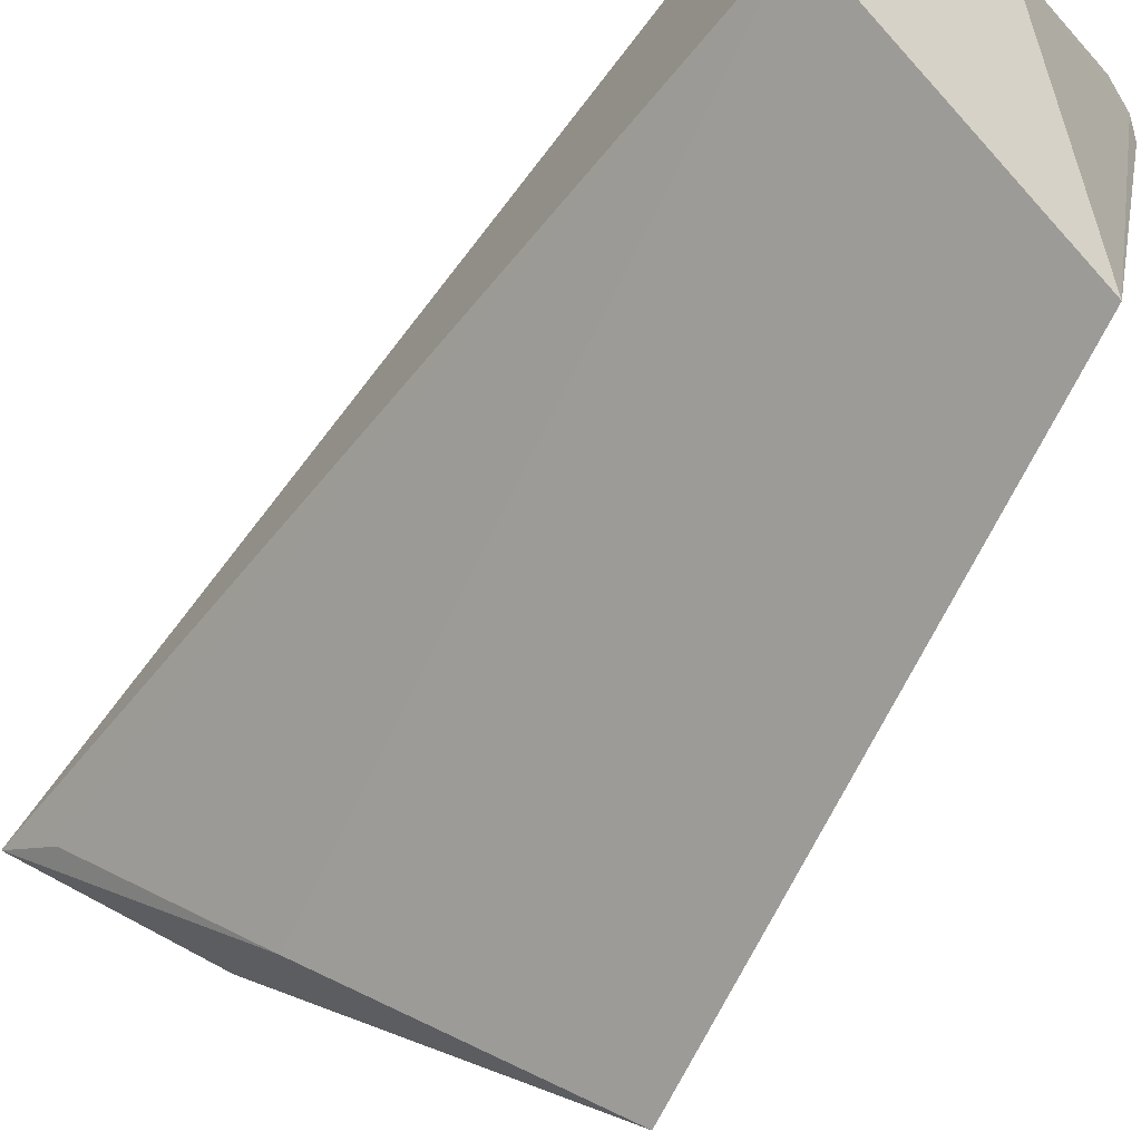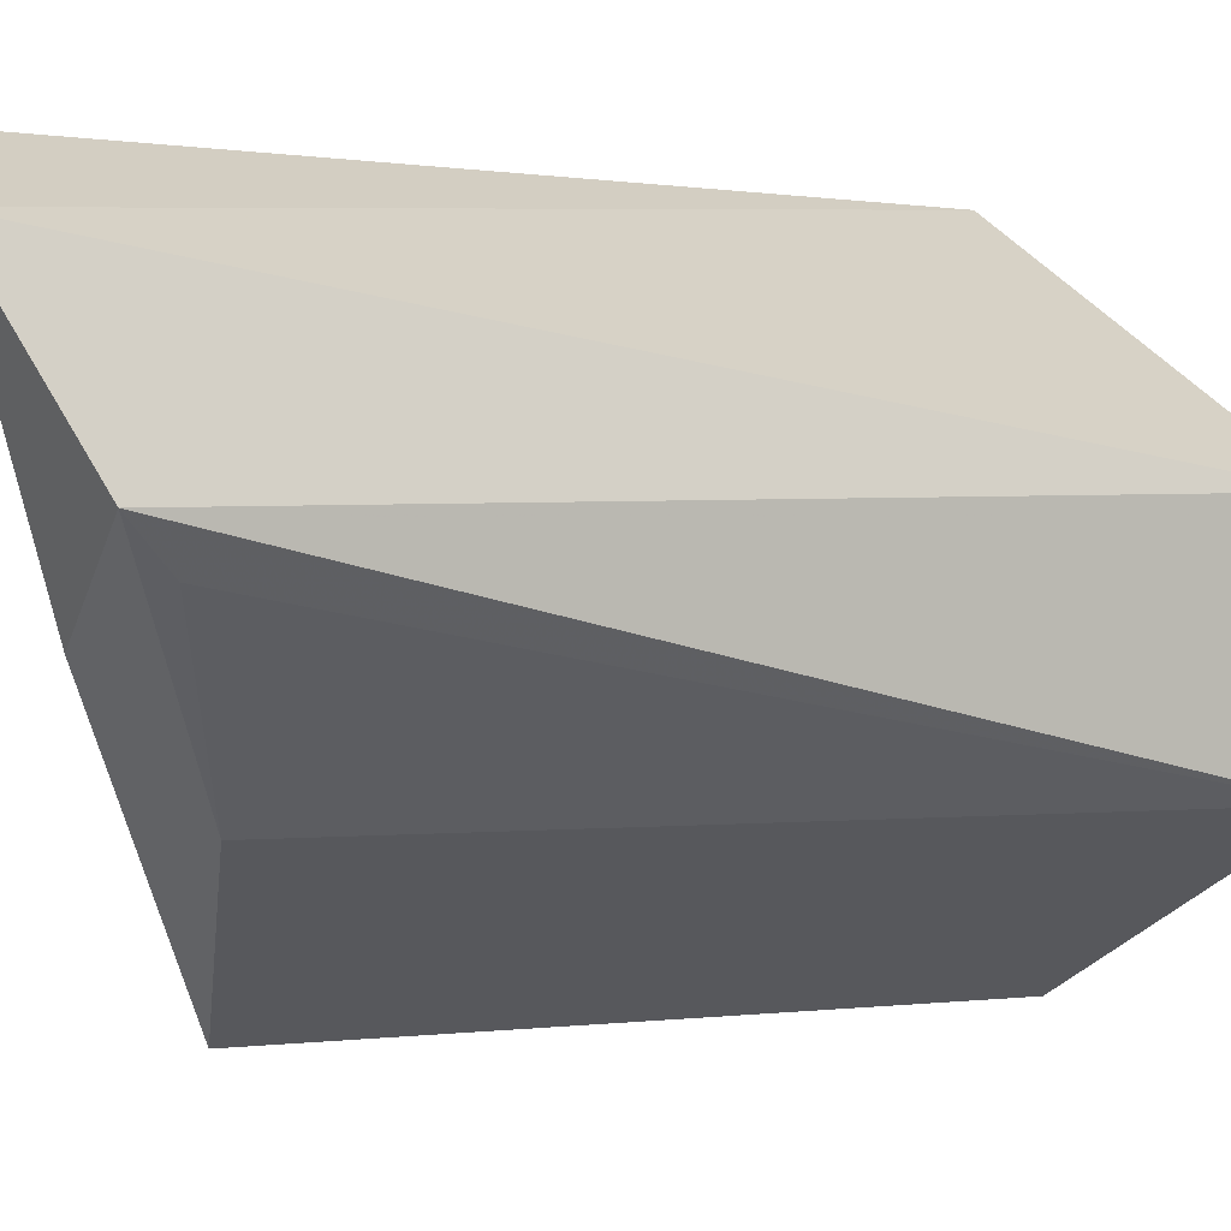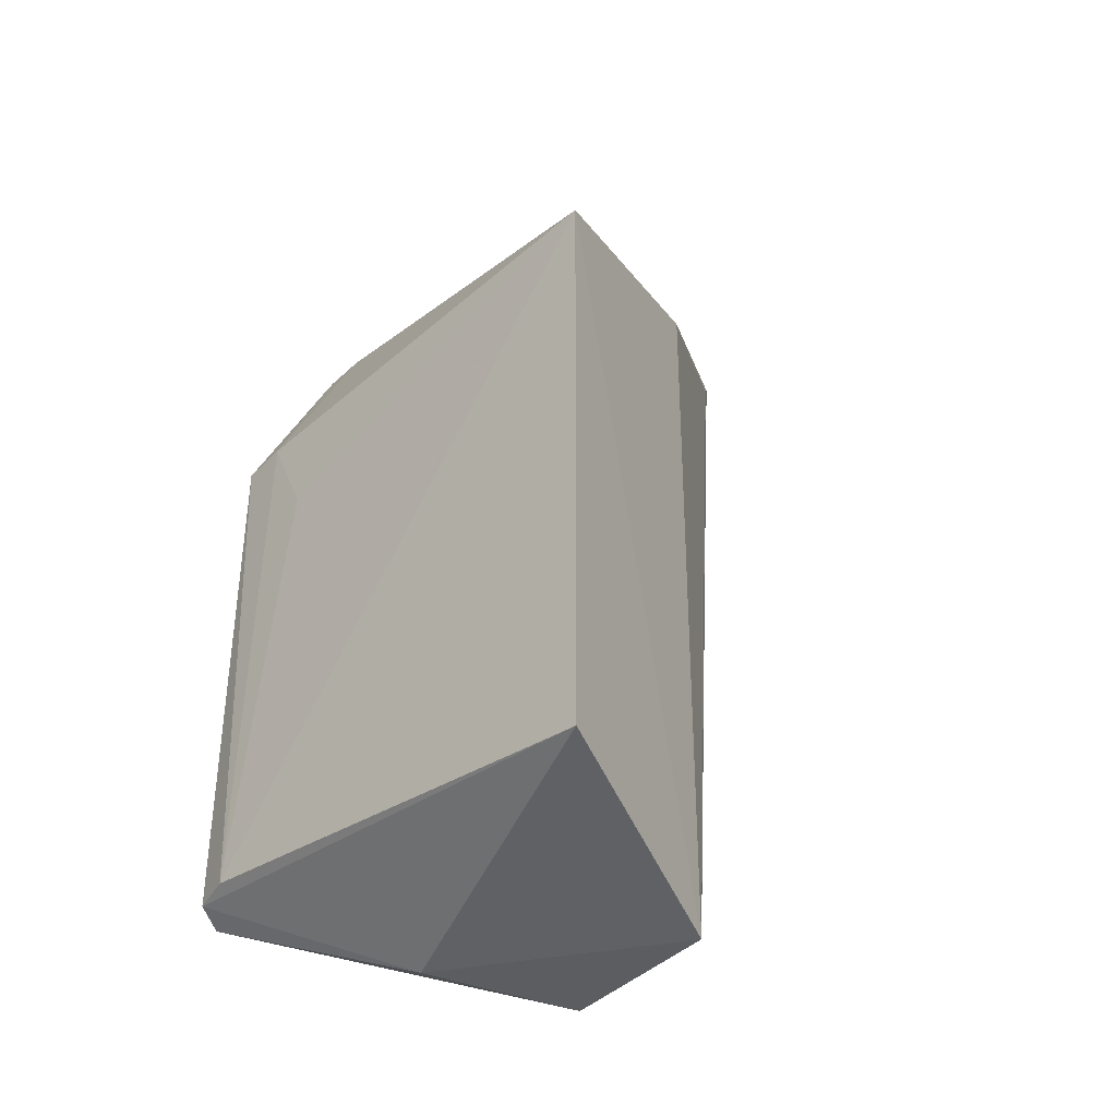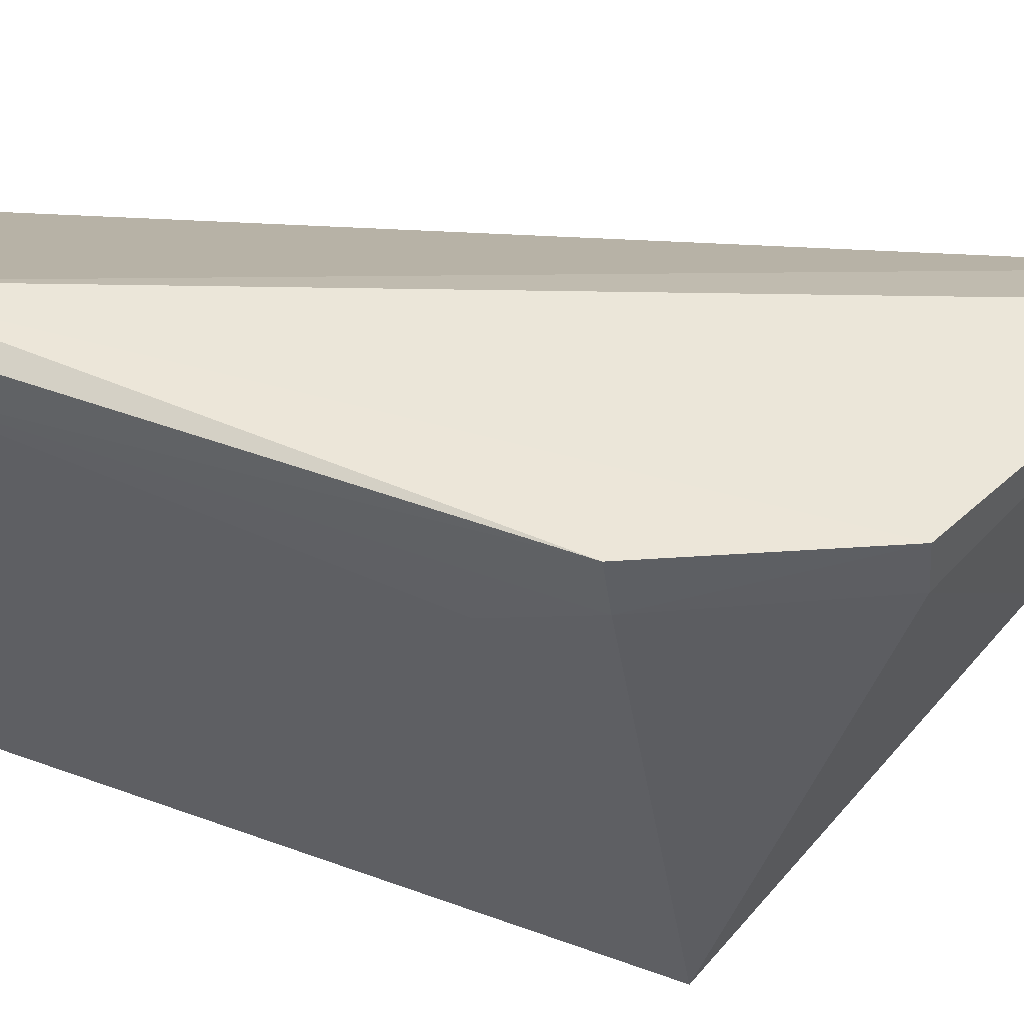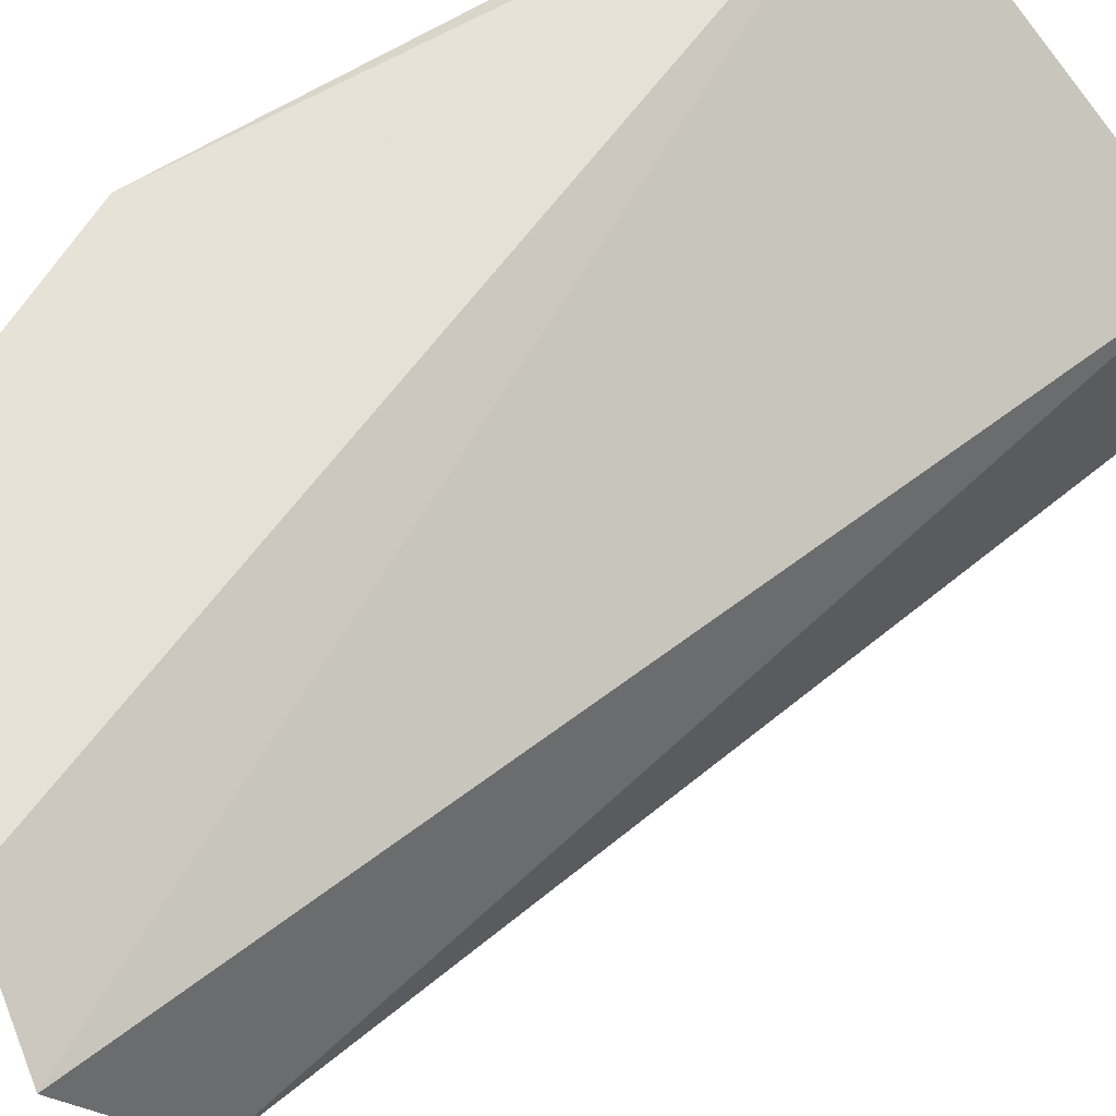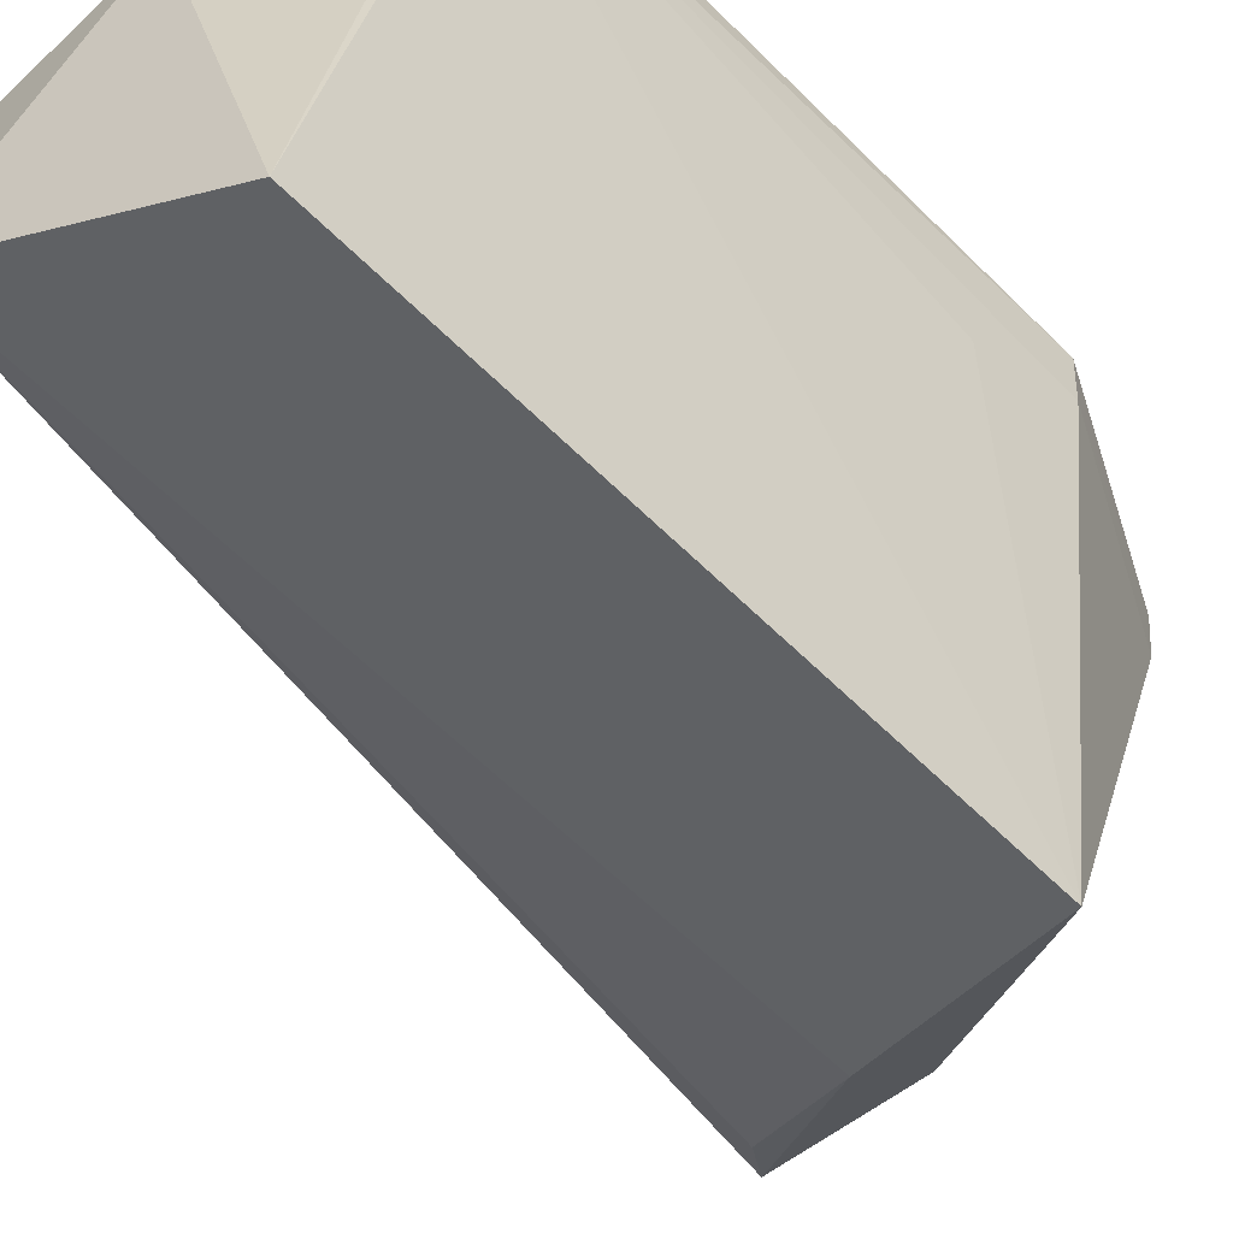
<metadata>
{"format":"obj","ext":"obj","renderer":"f3d","projection":"perspective","resolution":1024,"background":"white","views":[{"elev":-64.5,"azim":-24.6,"up":"+Z"},{"elev":1.9,"azim":-114.6,"up":"+Z"},{"elev":-35.3,"azim":147.8,"up":"+Y"},{"elev":44.4,"azim":113.6,"up":"+Z"},{"elev":64.5,"azim":-120.9,"up":"+Z"},{"elev":-62.8,"azim":45.4,"up":"+Z"}]}
</metadata>
<code>
v -0.05101 -0.04605 0.04052
v -0.04503 -0.09057 0.0407
v -0.04525 -0.05714 0.04036
v -0.05163 -0.05477 0.00784
v -0.07709 -0.04333 0.02886
v -0.04492 -0.09018 0.03801
v -0.04567 -0.05687 0.03716
v -0.04649 -0.09153 0.04156
v -0.07494 -0.03835 0.03822
v -0.05142 -0.04598 0.03747
v -0.04611 -0.06296 0.03401
v -0.05148 -0.09217 0.007805
v -0.06631 -0.04476 0.02385
v -0.06813 -0.03953 0.04137
v -0.06546 -0.09694 0.02933
v -0.05511 -0.09647 0.0306
v -0.06569 -0.09714 0.01688
v -0.06601 -0.05042 0.01727
v -0.07517 -0.04595 0.02647
f 6 3 2
f 7 1 3
f 7 3 6
f 8 2 3
f 8 3 1
f 10 7 4
f 10 1 7
f 11 7 6
f 11 6 4
f 11 4 7
f 12 6 2
f 12 4 6
f 13 5 9
f 13 10 4
f 14 9 8
f 14 8 1
f 14 1 10
f 14 13 9
f 14 10 13
f 15 9 5
f 15 8 9
f 16 12 2
f 16 2 8
f 16 8 15
f 17 4 12
f 17 15 5
f 17 16 15
f 17 12 16
f 18 13 4
f 18 5 13
f 18 4 17
f 19 18 17
f 19 17 5
f 19 5 18

</code>
